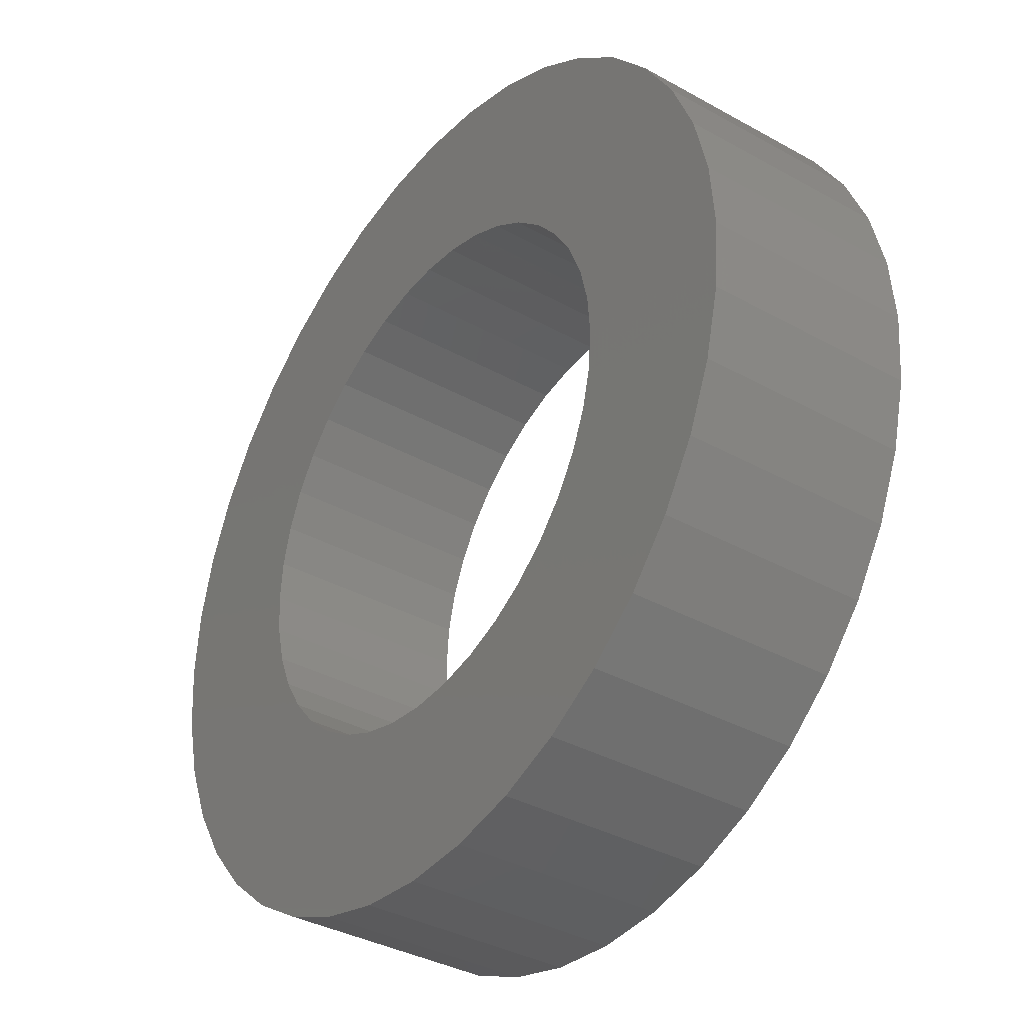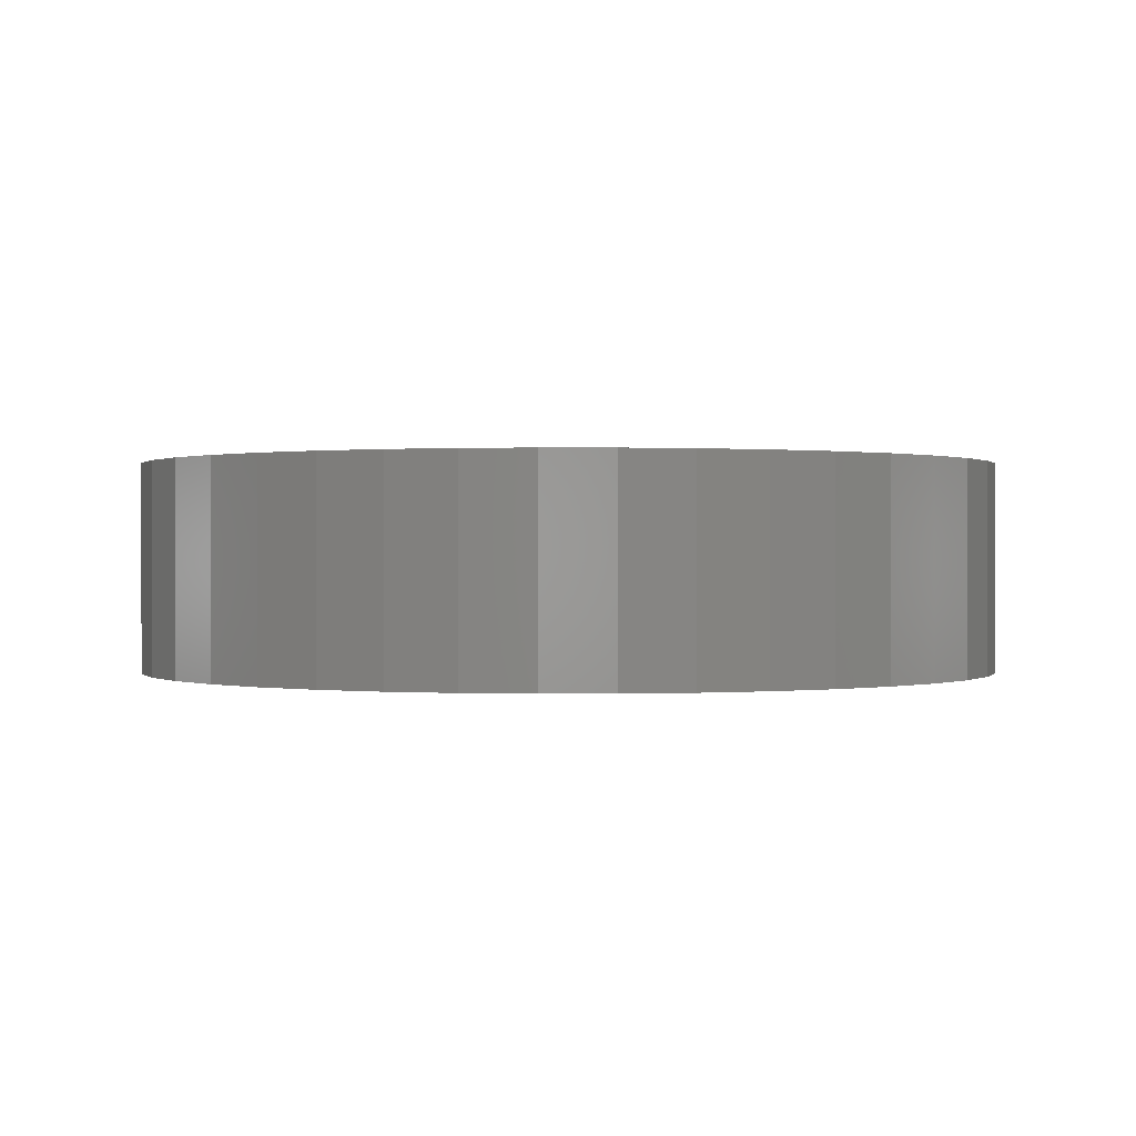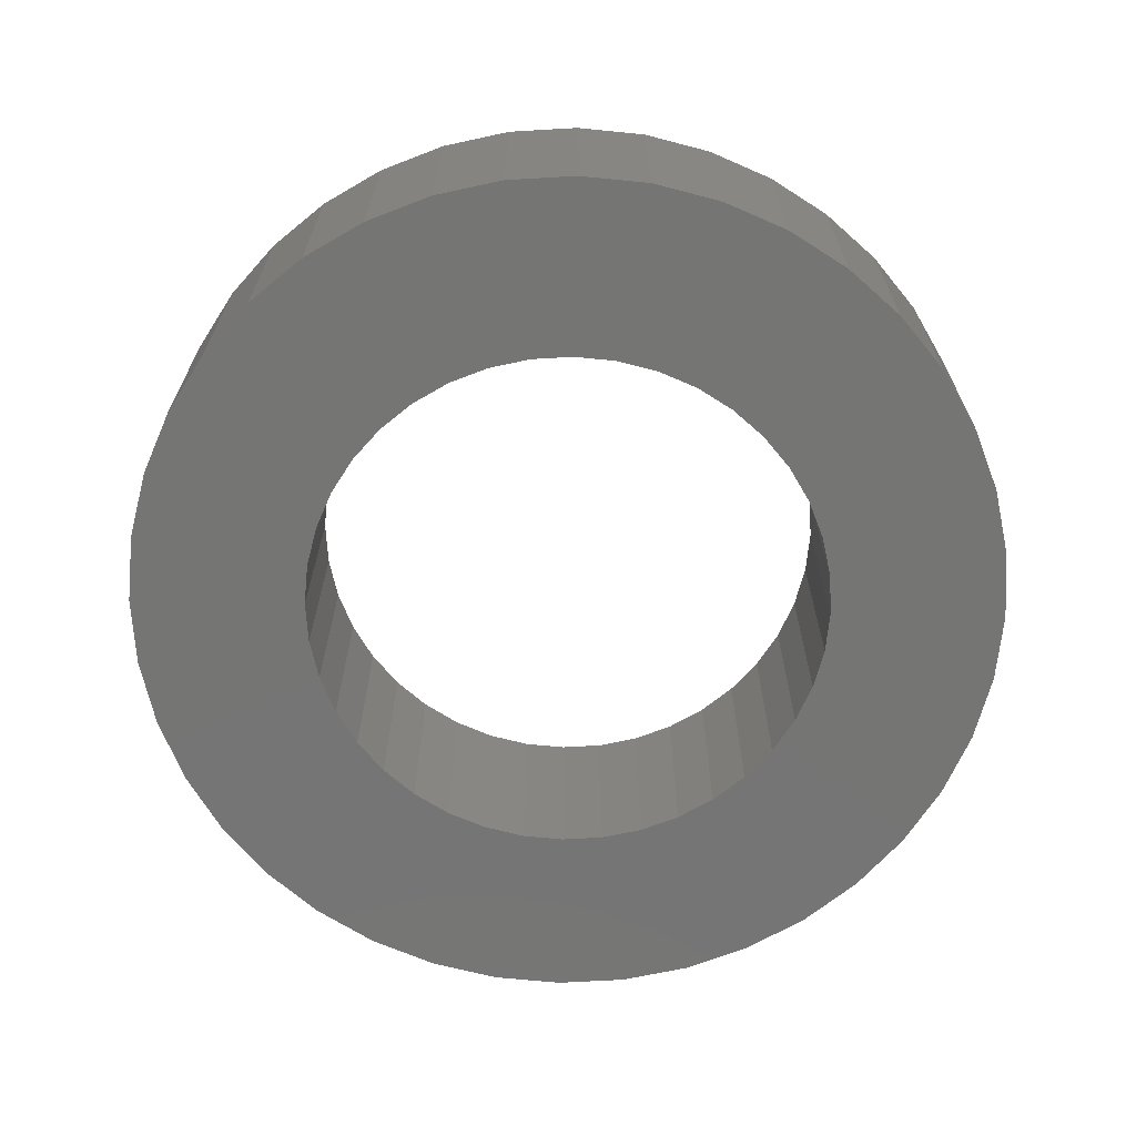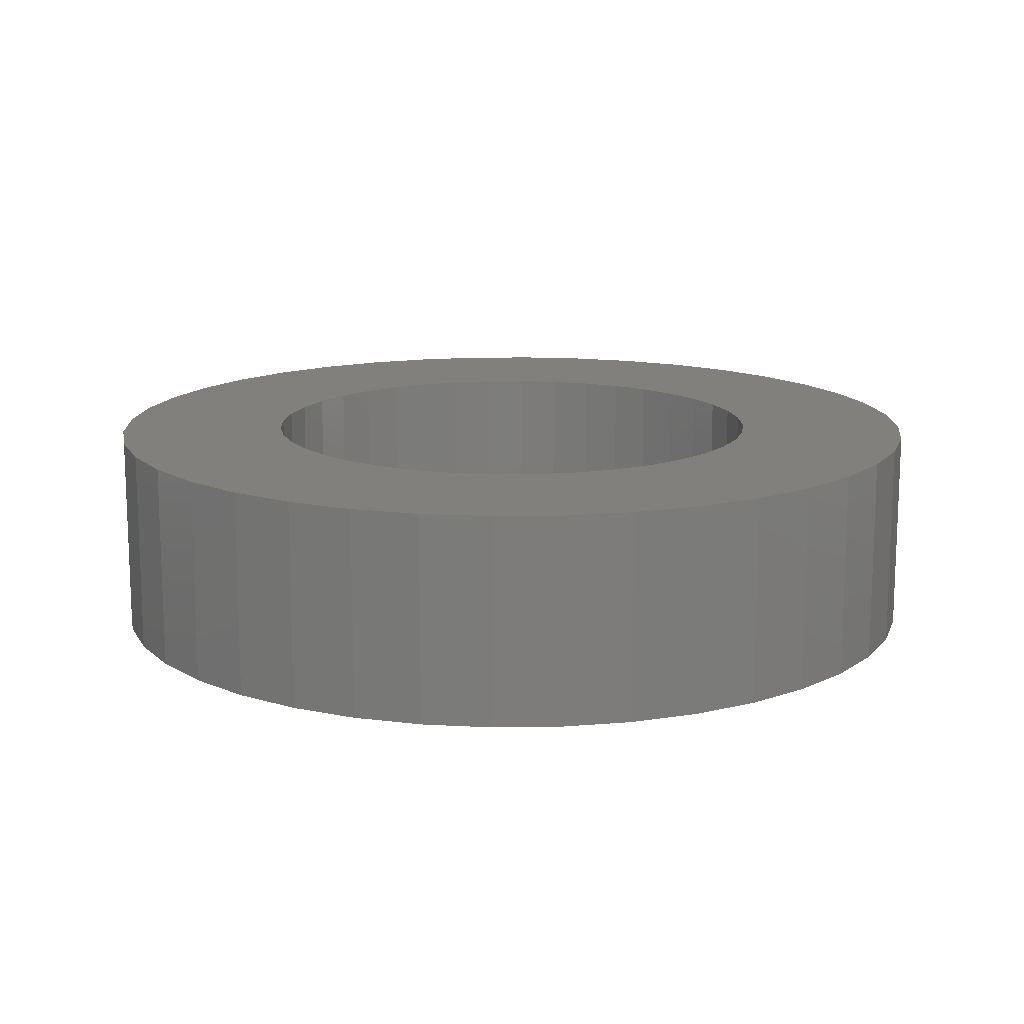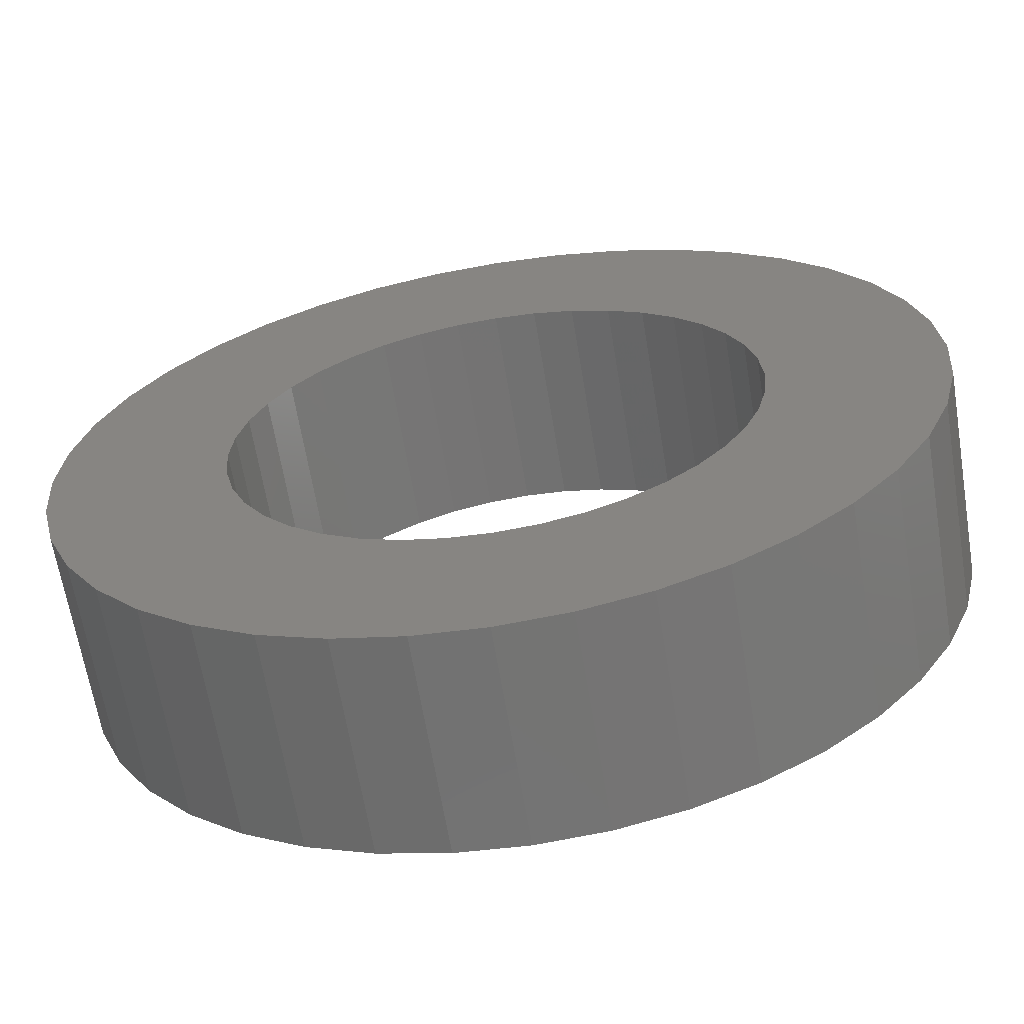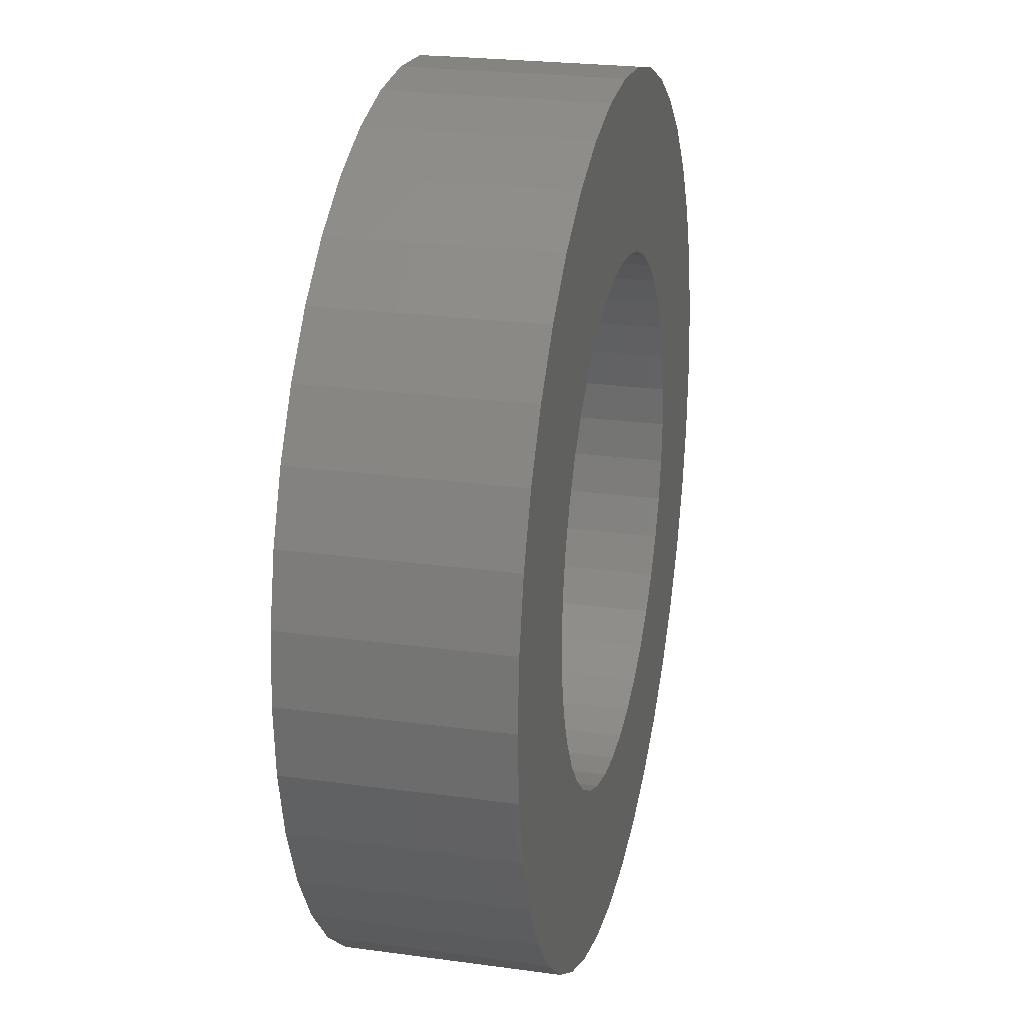
<metadata>
{"format":"stl","ext":"stl","renderer":"f3d","projection":"perspective","resolution":1024,"background":"white","views":[{"elev":-36.2,"azim":53.9,"up":"+Y"},{"elev":0.3,"azim":138.4,"up":"+Z"},{"elev":-67.3,"azim":61.8,"up":"+Z"},{"elev":14.0,"azim":-132.4,"up":"+Z"},{"elev":-64.8,"azim":-170.6,"up":"+Y"},{"elev":23.8,"azim":102.9,"up":"+Y"}]}
</metadata>
<code>
# stl→obj: 160 verts, 320 faces
v 3.75 0 1.8
v 3.704 0.5866 0
v 3.704 0.5866 1.8
v 3.75 0 0
v -3.75 0 0
v -3.704 0.5866 1.8
v -3.704 0.5866 0
v -3.75 0 1.8
v 0.5866 3.704 0
v 0 3.75 1.8
v 0.5866 3.704 1.8
v 0 3.75 0
v 3.034 2.204 1.8
v 2.652 2.652 0
v 2.652 2.652 1.8
v 3.034 2.204 0
v -2.204 3.034 0
v -2.652 2.652 1.8
v -2.204 3.034 1.8
v -2.652 2.652 0
v -1.159 3.566 0
v -1.702 3.341 1.8
v -1.159 3.566 1.8
v -1.702 3.341 0
v 3.566 1.159 1.8
v 3.341 1.702 0
v 3.341 1.702 1.8
v 3.566 1.159 0
v 2.204 3.034 0
v 1.702 3.341 1.8
v 2.204 3.034 1.8
v 1.702 3.341 0
v 1.159 3.566 1.8
v 1.159 3.566 0
v -3.341 1.702 0
v -3.034 2.204 1.8
v -3.034 2.204 0
v -3.341 1.702 1.8
v -3.566 1.159 0
v -3.566 1.159 1.8
v -0.5866 3.704 0
v -0.5866 3.704 1.8
v 1.702 -3.341 0
v 2.204 -3.034 1.8
v 1.702 -3.341 1.8
v 2.204 -3.034 0
v -2.652 -2.652 0
v -2.204 -3.034 1.8
v -2.652 -2.652 1.8
v -2.204 -3.034 0
v -1.702 -3.341 0
v -1.159 -3.566 1.8
v -1.702 -3.341 1.8
v -1.159 -3.566 0
v -3.034 -2.204 0
v -3.341 -1.702 1.8
v -3.341 -1.702 0
v -3.034 -2.204 1.8
v 2.25 0 0
v 3.704 -0.5866 0
v 2.222 -0.352 0
v 3.566 -1.159 0
v 2.14 -0.6953 0
v 3.341 -1.702 0
v 2.222 0.352 0
v 2.005 -1.021 0
v 3.034 -2.204 0
v 1.82 -1.323 0
v 2.652 -2.652 0
v 2.14 0.6953 0
v 1.591 -1.591 0
v 1.323 -1.82 0
v 1.021 -2.005 0
v 1.159 -3.566 0
v 0.6953 -2.14 0
v 0.5866 -3.704 0
v 0.352 -2.222 0
v 0 -3.75 0
v 0 -2.25 0
v -0.352 -2.222 0
v -0.5866 -3.704 0
v -0.6953 -2.14 0
v -1.021 -2.005 0
v -1.323 -1.82 0
v -1.591 -1.591 0
v -1.82 -1.323 0
v -2.005 -1.021 0
v -2.14 -0.6953 0
v 2.005 1.021 0
v 1.82 1.323 0
v 1.591 1.591 0
v 1.323 1.82 0
v 1.021 2.005 0
v 0.6953 2.14 0
v 0.352 2.222 0
v 0 2.25 0
v -0.352 2.222 0
v -0.6953 2.14 0
v -1.021 2.005 0
v -1.323 1.82 0
v -1.591 1.591 0
v -1.82 1.323 0
v -2.005 1.021 0
v -2.14 0.6953 0
v -2.222 0.352 0
v -2.25 0 0
v -3.566 -1.159 0
v -2.222 -0.352 0
v -3.704 -0.5866 0
v 2.25 0 1.8
v 2.222 0.352 1.8
v 3.704 -0.5866 1.8
v 2.14 0.6953 1.8
v 2.222 -0.352 1.8
v 2.005 1.021 1.8
v 3.566 -1.159 1.8
v 1.82 1.323 1.8
v 2.14 -0.6953 1.8
v 3.341 -1.702 1.8
v 1.591 1.591 1.8
v 1.323 1.82 1.8
v 1.021 2.005 1.8
v 0.6953 2.14 1.8
v 0.352 2.222 1.8
v 0 2.25 1.8
v -0.352 2.222 1.8
v -0.6953 2.14 1.8
v -1.021 2.005 1.8
v -1.323 1.82 1.8
v -1.591 1.591 1.8
v -1.82 1.323 1.8
v -2.005 1.021 1.8
v -2.14 0.6953 1.8
v 2.005 -1.021 1.8
v 3.034 -2.204 1.8
v 1.82 -1.323 1.8
v 2.652 -2.652 1.8
v 1.591 -1.591 1.8
v 1.323 -1.82 1.8
v 1.021 -2.005 1.8
v 1.159 -3.566 1.8
v 0.6953 -2.14 1.8
v 0.5866 -3.704 1.8
v 0.352 -2.222 1.8
v 0 -2.25 1.8
v 0 -3.75 1.8
v -0.352 -2.222 1.8
v -0.5866 -3.704 1.8
v -0.6953 -2.14 1.8
v -1.021 -2.005 1.8
v -1.323 -1.82 1.8
v -1.591 -1.591 1.8
v -1.82 -1.323 1.8
v -2.005 -1.021 1.8
v -2.14 -0.6953 1.8
v -3.566 -1.159 1.8
v -2.222 -0.352 1.8
v -3.704 -0.5866 1.8
v -2.25 0 1.8
v -2.222 0.352 1.8
f 1 2 3
f 2 1 4
f 5 6 7
f 6 5 8
f 9 10 11
f 10 9 12
f 13 14 15
f 14 13 16
f 17 18 19
f 18 17 20
f 21 22 23
f 22 21 24
f 25 26 27
f 26 25 28
f 3 28 25
f 28 3 2
f 27 16 13
f 16 27 26
f 29 30 31
f 30 29 32
f 32 33 30
f 33 32 34
f 14 31 15
f 31 14 29
f 35 36 37
f 36 35 38
f 37 18 20
f 18 37 36
f 39 38 35
f 38 39 40
f 24 19 22
f 19 24 17
f 41 23 42
f 23 41 21
f 43 44 45
f 44 43 46
f 47 48 49
f 48 47 50
f 51 52 53
f 52 51 54
f 55 56 57
f 56 55 58
f 59 4 60
f 61 60 62
f 4 59 2
f 63 62 64
f 65 2 59
f 66 64 67
f 2 65 28
f 68 67 69
f 70 28 65
f 28 70 26
f 60 61 59
f 71 69 46
f 62 63 61
f 64 66 63
f 67 68 66
f 72 46 43
f 69 71 68
f 46 72 71
f 73 43 74
f 43 73 72
f 74 75 73
f 76 75 74
f 76 77 75
f 78 77 76
f 78 79 77
f 78 80 79
f 81 80 78
f 81 82 80
f 54 82 81
f 82 54 83
f 51 83 54
f 83 51 84
f 50 84 51
f 84 50 85
f 47 85 50
f 85 47 86
f 55 86 47
f 86 55 87
f 57 87 55
f 87 57 88
f 89 26 70
f 26 89 16
f 90 16 89
f 16 90 14
f 91 14 90
f 14 91 29
f 92 29 91
f 29 92 32
f 93 32 92
f 32 93 34
f 94 34 93
f 94 9 34
f 95 9 94
f 96 9 95
f 96 12 9
f 97 12 96
f 97 41 12
f 98 41 97
f 21 98 99
f 98 21 41
f 24 99 100
f 17 100 101
f 99 24 21
f 20 101 102
f 37 102 103
f 35 103 104
f 100 17 24
f 39 104 105
f 7 105 106
f 107 88 57
f 101 20 17
f 88 107 108
f 102 37 20
f 109 108 107
f 103 35 37
f 108 109 106
f 104 39 35
f 5 106 109
f 105 7 39
f 106 5 7
f 34 11 33
f 11 34 9
f 7 40 39
f 40 7 6
f 110 1 3
f 111 3 25
f 1 110 112
f 113 25 27
f 114 112 110
f 115 27 13
f 112 114 116
f 117 13 15
f 118 116 114
f 116 118 119
f 3 111 110
f 120 15 31
f 25 113 111
f 27 115 113
f 13 117 115
f 121 31 30
f 15 120 117
f 31 121 120
f 122 30 33
f 30 122 121
f 33 123 122
f 11 123 33
f 11 124 123
f 10 124 11
f 10 125 124
f 10 126 125
f 42 126 10
f 42 127 126
f 23 127 42
f 127 23 128
f 22 128 23
f 128 22 129
f 19 129 22
f 129 19 130
f 18 130 19
f 130 18 131
f 36 131 18
f 131 36 132
f 38 132 36
f 132 38 133
f 134 119 118
f 119 134 135
f 136 135 134
f 135 136 137
f 138 137 136
f 137 138 44
f 139 44 138
f 44 139 45
f 140 45 139
f 45 140 141
f 142 141 140
f 142 143 141
f 144 143 142
f 145 143 144
f 145 146 143
f 147 146 145
f 147 148 146
f 149 148 147
f 52 149 150
f 149 52 148
f 53 150 151
f 48 151 152
f 150 53 52
f 49 152 153
f 58 153 154
f 56 154 155
f 151 48 53
f 156 155 157
f 158 157 159
f 40 133 38
f 152 49 48
f 133 40 160
f 153 58 49
f 6 160 40
f 154 56 58
f 160 6 159
f 155 156 56
f 8 159 6
f 157 158 156
f 159 8 158
f 12 42 10
f 42 12 41
f 78 143 146
f 143 78 76
f 74 45 141
f 45 74 43
f 46 137 44
f 137 46 69
f 119 62 116
f 62 119 64
f 137 67 135
f 67 137 69
f 50 53 48
f 53 50 51
f 54 148 52
f 148 54 81
f 47 58 55
f 58 47 49
f 57 156 107
f 156 57 56
f 109 8 5
f 8 109 158
f 76 141 143
f 141 76 74
f 116 60 112
f 60 116 62
f 135 64 119
f 64 135 67
f 81 146 148
f 146 81 78
f 107 158 109
f 158 107 156
f 112 4 1
f 4 112 60
f 92 120 121
f 120 92 91
f 63 114 61
f 114 63 118
f 99 127 128
f 127 99 98
f 132 102 131
f 102 132 103
f 71 139 138
f 139 71 72
f 61 110 59
f 110 61 114
f 154 88 155
f 88 154 87
f 70 115 89
f 115 70 113
f 89 117 90
f 117 89 115
f 90 120 91
f 120 90 117
f 93 121 122
f 121 93 92
f 96 124 125
f 124 96 95
f 159 105 160
f 105 159 106
f 131 101 130
f 101 131 102
f 100 128 129
f 128 100 99
f 97 125 126
f 125 97 96
f 101 129 130
f 129 101 100
f 77 145 144
f 145 77 79
f 66 118 63
f 118 66 134
f 73 142 140
f 142 73 75
f 72 140 139
f 140 72 73
f 79 147 145
f 147 79 80
f 84 152 151
f 152 84 85
f 153 87 154
f 87 153 86
f 157 106 159
f 106 157 108
f 152 86 153
f 86 152 85
f 65 113 70
f 113 65 111
f 94 122 123
f 122 94 93
f 95 123 124
f 123 95 94
f 133 103 132
f 103 133 104
f 160 104 133
f 104 160 105
f 98 126 127
f 126 98 97
f 59 111 65
f 111 59 110
f 75 144 142
f 144 75 77
f 82 150 149
f 150 82 83
f 83 151 150
f 151 83 84
f 155 108 157
f 108 155 88
f 68 134 66
f 134 68 136
f 71 136 68
f 136 71 138
f 80 149 147
f 149 80 82

</code>
